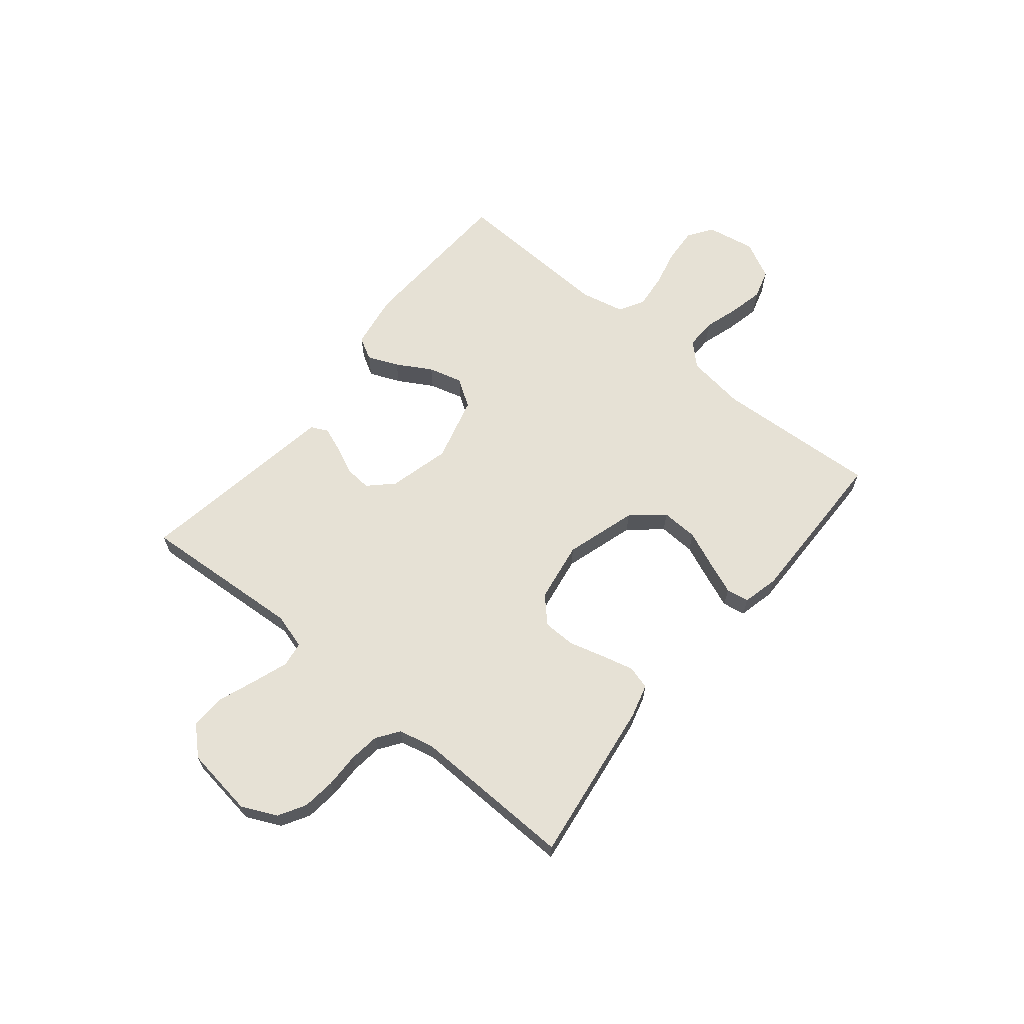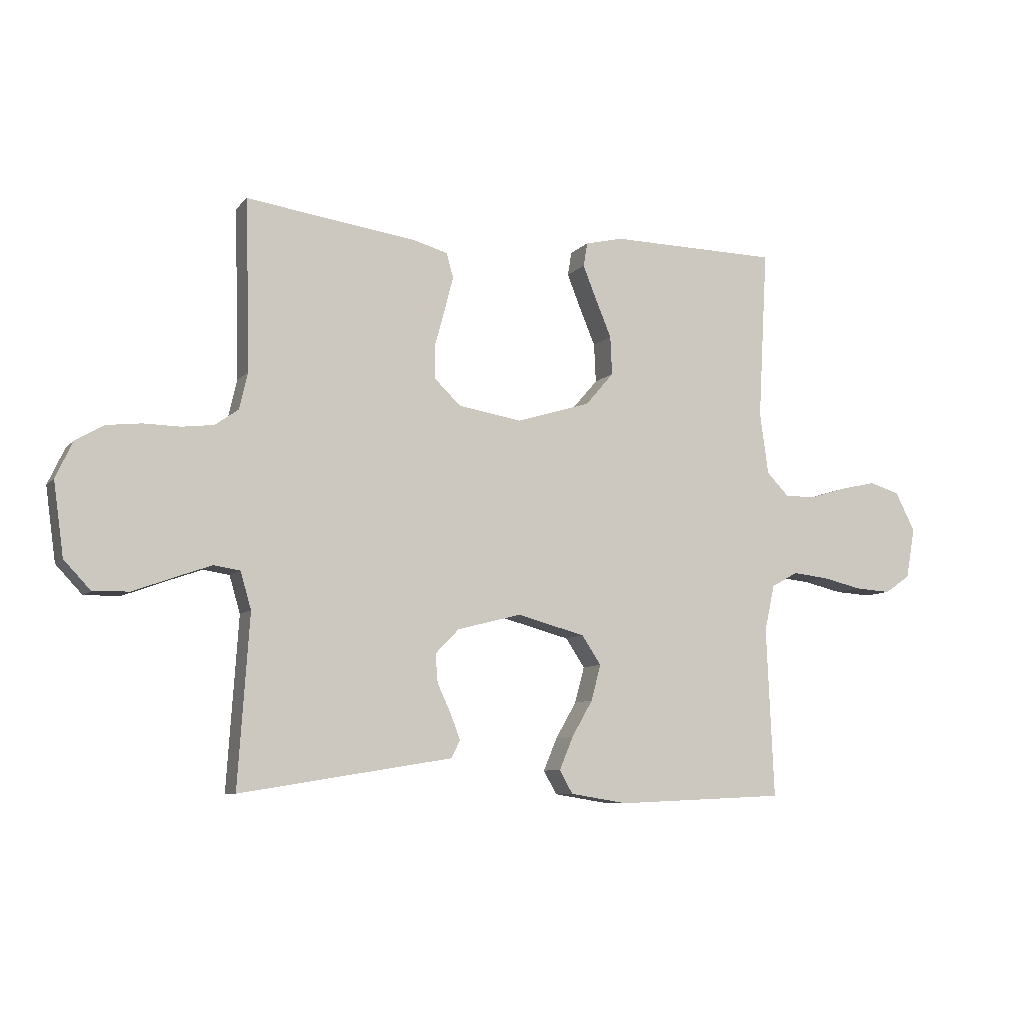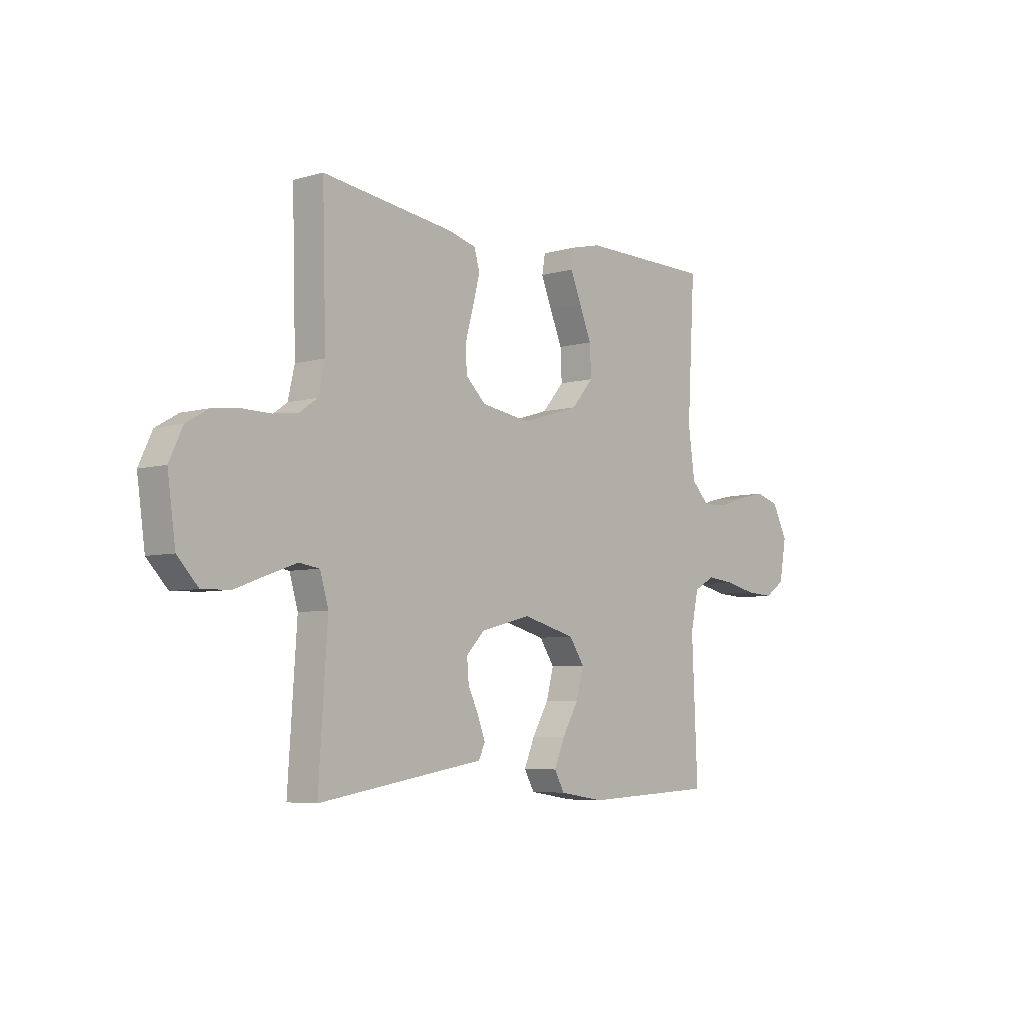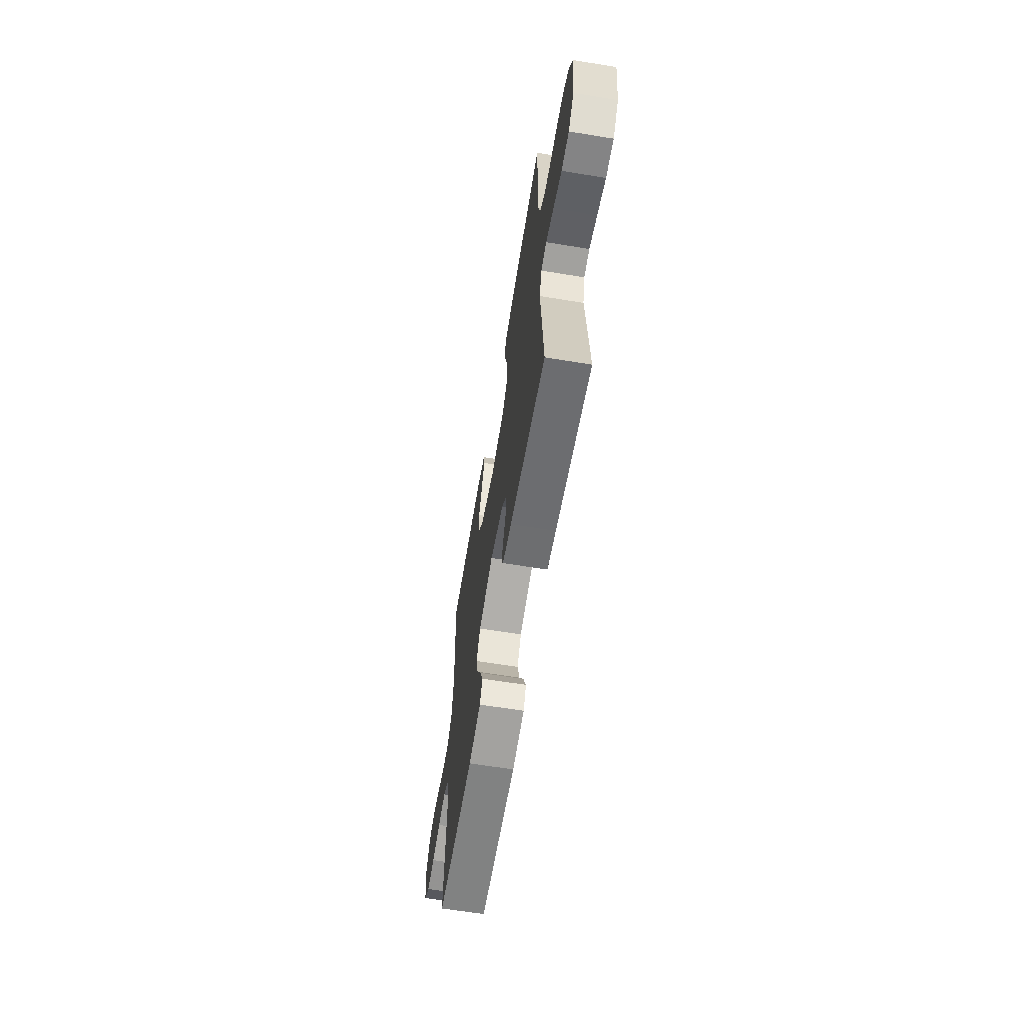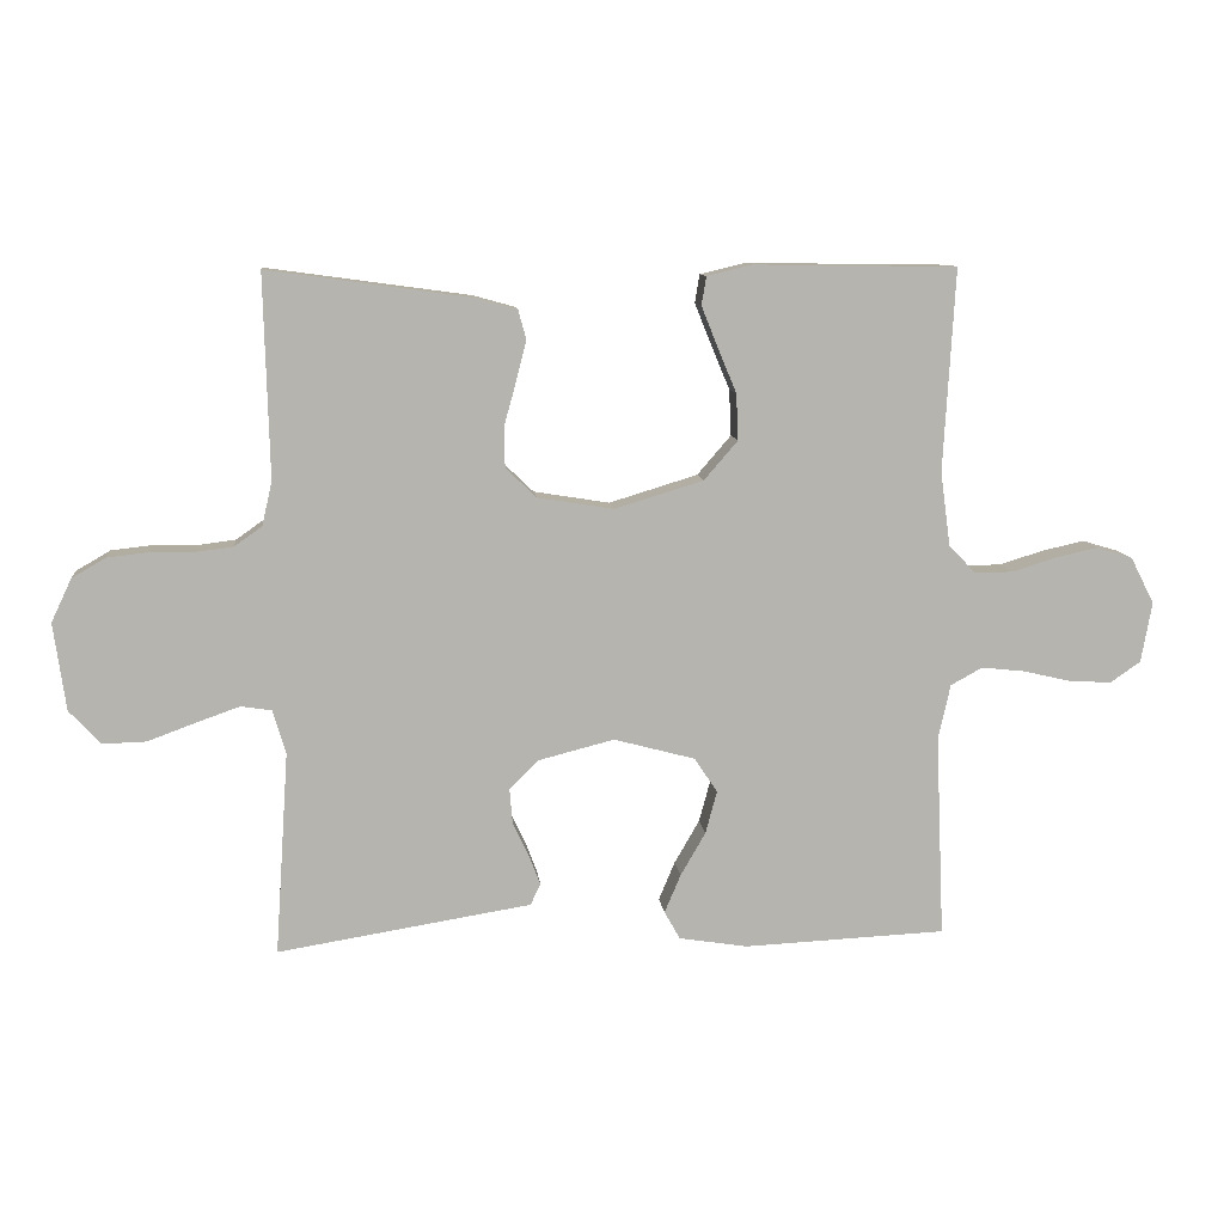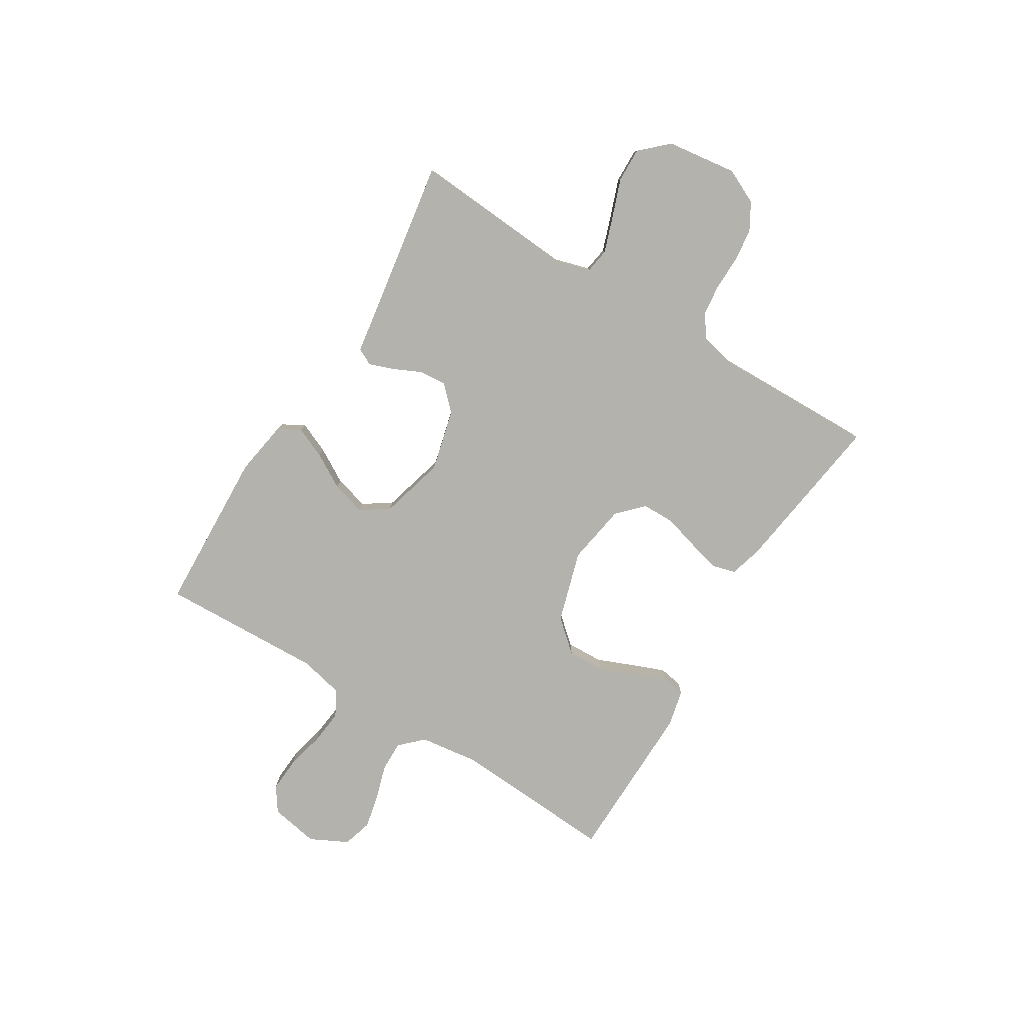
<metadata>
{"format":"obj","ext":"obj","renderer":"f3d","projection":"perspective","resolution":1024,"background":"white","views":[{"elev":64.6,"azim":-50.7,"up":"+Y"},{"elev":-8.2,"azim":-22.5,"up":"+Z"},{"elev":-5.8,"azim":-49.0,"up":"+Z"},{"elev":-63.3,"azim":-99.4,"up":"+Z"},{"elev":10.0,"azim":-5.9,"up":"+Z"},{"elev":-79.6,"azim":-121.8,"up":"+Y"}]}
</metadata>
<code>
v 0.5 0.07 -0.5
v 0.2 0.07 -0.514
v 0.099 0.07 -0.498
v 0.076 0.07 -0.457
v 0.1 0.07 -0.4
v 0.137 0.07 -0.336
v 0.154 0.07 -0.273
v 0.12 0.07 -0.222
v 0 0.07 -0.19
v -0.113 0.07 -0.219
v -0.155 0.07 -0.262
v -0.151 0.07 -0.312
v -0.127 0.07 -0.363
v -0.11 0.07 -0.408
v -0.125 0.07 -0.439
v -0.2 0.07 -0.451
v -0.5 0.07 -0.5
v -0.48 0.07 -0.2
v -0.499 0.07 -0.135
v -0.545 0.07 -0.128
v -0.61 0.07 -0.151
v -0.68 0.07 -0.177
v -0.744 0.07 -0.179
v -0.791 0.07 -0.129
v -0.809 0.07 0
v -0.779 0.07 0.064
v -0.729 0.07 0.093
v -0.668 0.07 0.1
v -0.604 0.07 0.099
v -0.548 0.07 0.106
v -0.507 0.07 0.135
v -0.492 0.07 0.2
v -0.5 0.07 0.5
v -0.2 0.07 0.459
v -0.138 0.07 0.442
v -0.126 0.07 0.399
v -0.141 0.07 0.34
v -0.159 0.07 0.275
v -0.158 0.07 0.215
v -0.112 0.07 0.171
v 0 0.07 0.153
v 0.131 0.07 0.193
v 0.181 0.07 0.251
v 0.178 0.07 0.319
v 0.15 0.07 0.386
v 0.126 0.07 0.446
v 0.133 0.07 0.488
v 0.2 0.07 0.504
v 0.5 0.07 0.5
v 0.483 0.07 0.2
v 0.498 0.07 0.091
v 0.538 0.07 0.05
v 0.594 0.07 0.051
v 0.658 0.07 0.071
v 0.721 0.07 0.085
v 0.775 0.07 0.069
v 0.81 0.07 0
v 0.794 0.07 -0.089
v 0.749 0.07 -0.12
v 0.685 0.07 -0.116
v 0.616 0.07 -0.1
v 0.552 0.07 -0.093
v 0.505 0.07 -0.119
v 0.487 0.07 -0.2
v 0.5 0 -0.5
v 0.2 0 -0.514
v 0.099 0 -0.498
v 0.076 0 -0.457
v 0.1 0 -0.4
v 0.137 0 -0.336
v 0.154 0 -0.273
v 0.12 0 -0.222
v 0 0 -0.19
v -0.113 0 -0.219
v -0.155 0 -0.262
v -0.151 0 -0.312
v -0.127 0 -0.363
v -0.11 0 -0.408
v -0.125 0 -0.439
v -0.2 0 -0.451
v -0.5 0 -0.5
v -0.48 0 -0.2
v -0.499 0 -0.135
v -0.545 0 -0.128
v -0.61 0 -0.151
v -0.68 0 -0.177
v -0.744 0 -0.179
v -0.791 0 -0.129
v -0.809 0 0
v -0.779 0 0.064
v -0.729 0 0.093
v -0.668 0 0.1
v -0.604 0 0.099
v -0.548 0 0.106
v -0.507 0 0.135
v -0.492 0 0.2
v -0.5 0 0.5
v -0.2 0 0.459
v -0.138 0 0.442
v -0.126 0 0.399
v -0.141 0 0.34
v -0.159 0 0.275
v -0.158 0 0.215
v -0.112 0 0.171
v 0 0 0.153
v 0.131 0 0.193
v 0.181 0 0.251
v 0.178 0 0.319
v 0.15 0 0.386
v 0.126 0 0.446
v 0.133 0 0.488
v 0.2 0 0.504
v 0.5 0 0.5
v 0.483 0 0.2
v 0.498 0 0.091
v 0.538 0 0.05
v 0.594 0 0.051
v 0.658 0 0.071
v 0.721 0 0.085
v 0.775 0 0.069
v 0.81 0 0
v 0.794 0 -0.089
v 0.749 0 -0.12
v 0.685 0 -0.116
v 0.616 0 -0.1
v 0.552 0 -0.093
v 0.505 0 -0.119
v 0.487 0 -0.2
f 59 60 61
f 58 59 61
f 57 58 61
f 56 57 61
f 55 56 61
f 54 55 61
f 53 54 61
f 52 53 61 62
f 51 52 62 63
f 48 49 50
f 47 48 50
f 46 47 50
f 45 46 50
f 44 45 50
f 51 63 64
f 50 51 64
f 44 50 64
f 43 44 64
f 36 37 38
f 35 36 38
f 34 35 38
f 33 34 38
f 32 33 38
f 31 32 38 39
f 30 31 39 40
f 27 28 29
f 26 27 29
f 25 26 29
f 24 25 29
f 23 24 29
f 22 23 29
f 21 22 29
f 20 21 29 30
f 30 40 41
f 20 30 41
f 19 20 41
f 16 17 18
f 16 18 19
f 15 16 19
f 14 15 19
f 13 14 19
f 12 13 19
f 4 5 6
f 3 4 6
f 2 3 6
f 1 2 6
f 64 1 6
f 64 6 7
f 64 7 8
f 43 64 8
f 42 43 8
f 41 42 8 9
f 19 41 9 10
f 11 12 19
f 10 11 19
f 125 124 123
f 125 123 122
f 125 122 121
f 125 121 120
f 125 120 119
f 125 119 118
f 125 118 117
f 126 125 117 116
f 127 126 116 115
f 114 113 112
f 114 112 111
f 114 111 110
f 114 110 109
f 114 109 108
f 128 127 115
f 128 115 114
f 128 114 108
f 128 108 107
f 102 101 100
f 102 100 99
f 102 99 98
f 102 98 97
f 102 97 96
f 103 102 96 95
f 104 103 95 94
f 93 92 91
f 93 91 90
f 93 90 89
f 93 89 88
f 93 88 87
f 93 87 86
f 93 86 85
f 94 93 85 84
f 105 104 94
f 105 94 84
f 105 84 83
f 82 81 80
f 83 82 80
f 83 80 79
f 83 79 78
f 83 78 77
f 83 77 76
f 70 69 68
f 70 68 67
f 70 67 66
f 70 66 65
f 70 65 128
f 71 70 128
f 72 71 128
f 72 128 107
f 72 107 106
f 73 72 106 105
f 74 73 105 83
f 83 76 75
f 83 75 74
f 1 65 66 2
f 2 66 67 3
f 3 67 68 4
f 4 68 69 5
f 5 69 70 6
f 6 70 71 7
f 7 71 72 8
f 8 72 73 9
f 9 73 74 10
f 10 74 75 11
f 11 75 76 12
f 12 76 77 13
f 13 77 78 14
f 14 78 79 15
f 15 79 80 16
f 16 80 81 17
f 17 81 82 18
f 18 82 83 19
f 19 83 84 20
f 20 84 85 21
f 21 85 86 22
f 22 86 87 23
f 23 87 88 24
f 24 88 89 25
f 25 89 90 26
f 26 90 91 27
f 27 91 92 28
f 28 92 93 29
f 29 93 94 30
f 30 94 95 31
f 31 95 96 32
f 32 96 97 33
f 33 97 98 34
f 34 98 99 35
f 35 99 100 36
f 36 100 101 37
f 37 101 102 38
f 38 102 103 39
f 39 103 104 40
f 40 104 105 41
f 41 105 106 42
f 42 106 107 43
f 43 107 108 44
f 44 108 109 45
f 45 109 110 46
f 46 110 111 47
f 47 111 112 48
f 48 112 113 49
f 49 113 114 50
f 50 114 115 51
f 51 115 116 52
f 52 116 117 53
f 53 117 118 54
f 54 118 119 55
f 55 119 120 56
f 56 120 121 57
f 57 121 122 58
f 58 122 123 59
f 59 123 124 60
f 60 124 125 61
f 61 125 126 62
f 62 126 127 63
f 63 127 128 64
f 64 128 65 1

</code>
